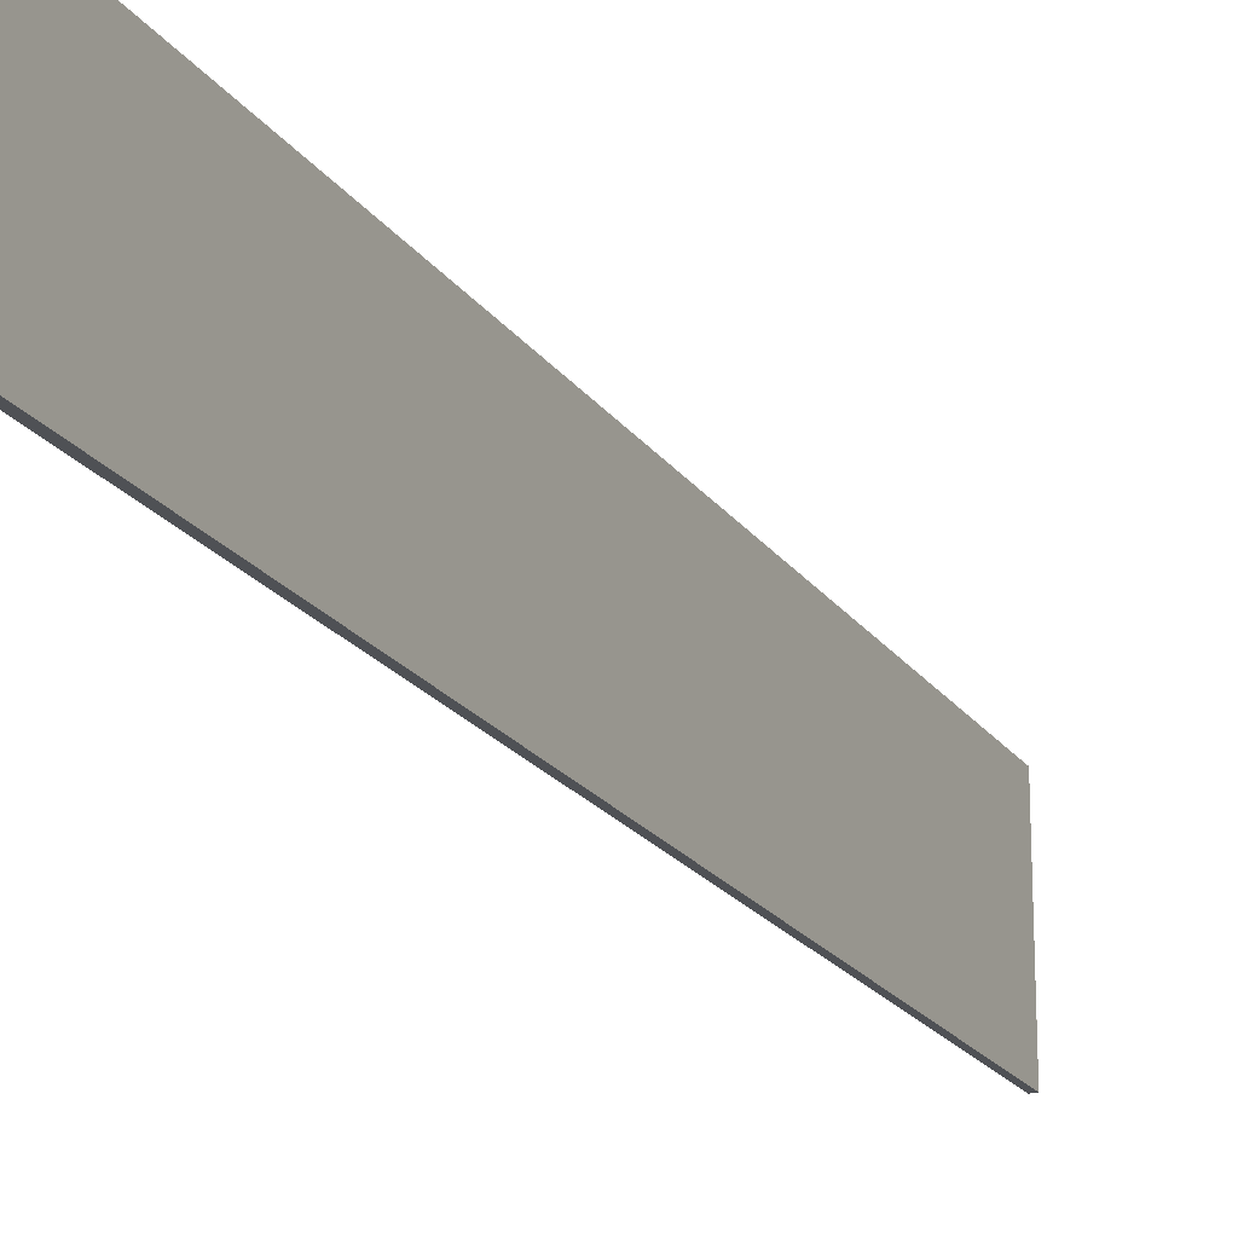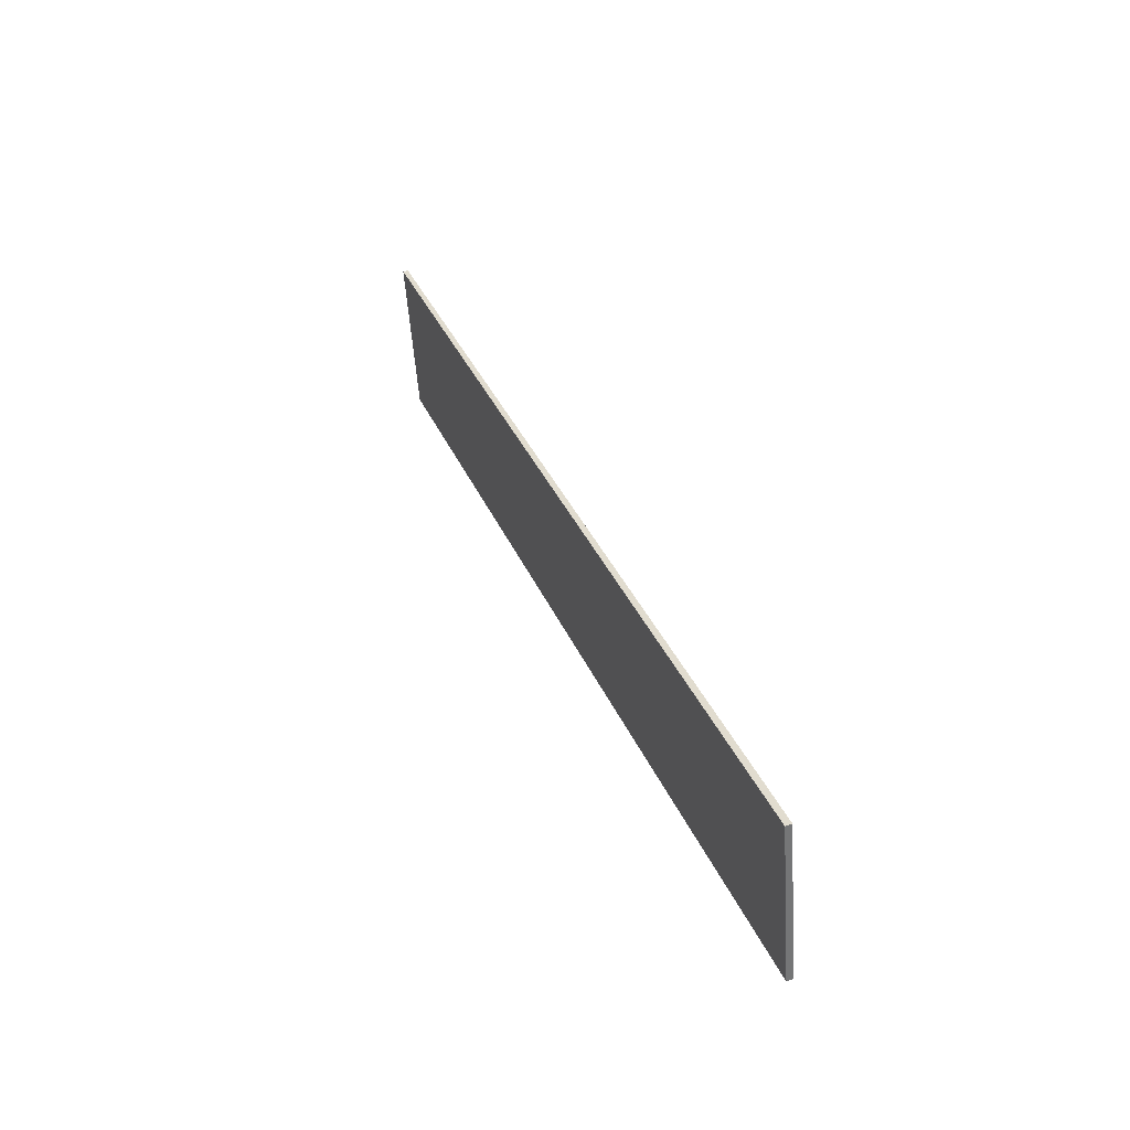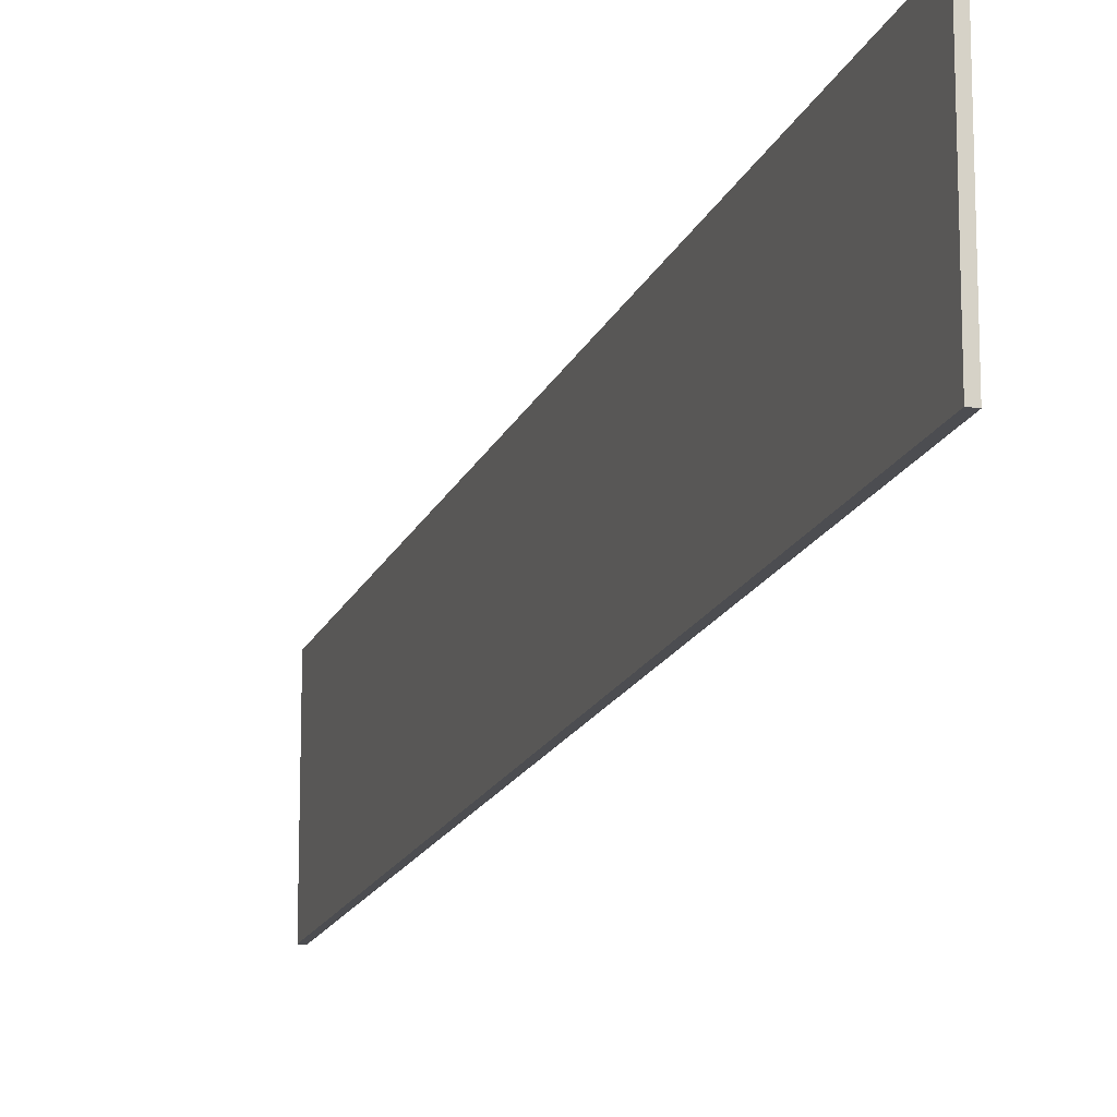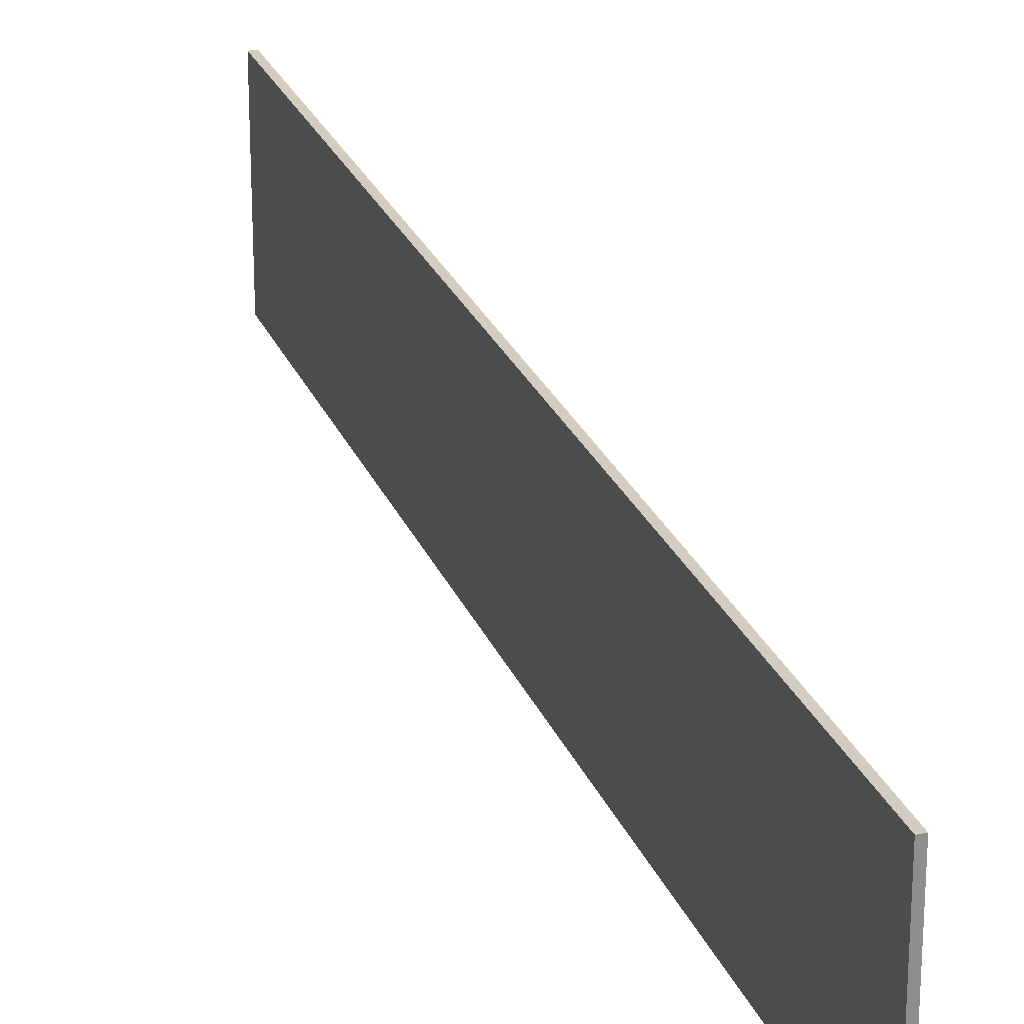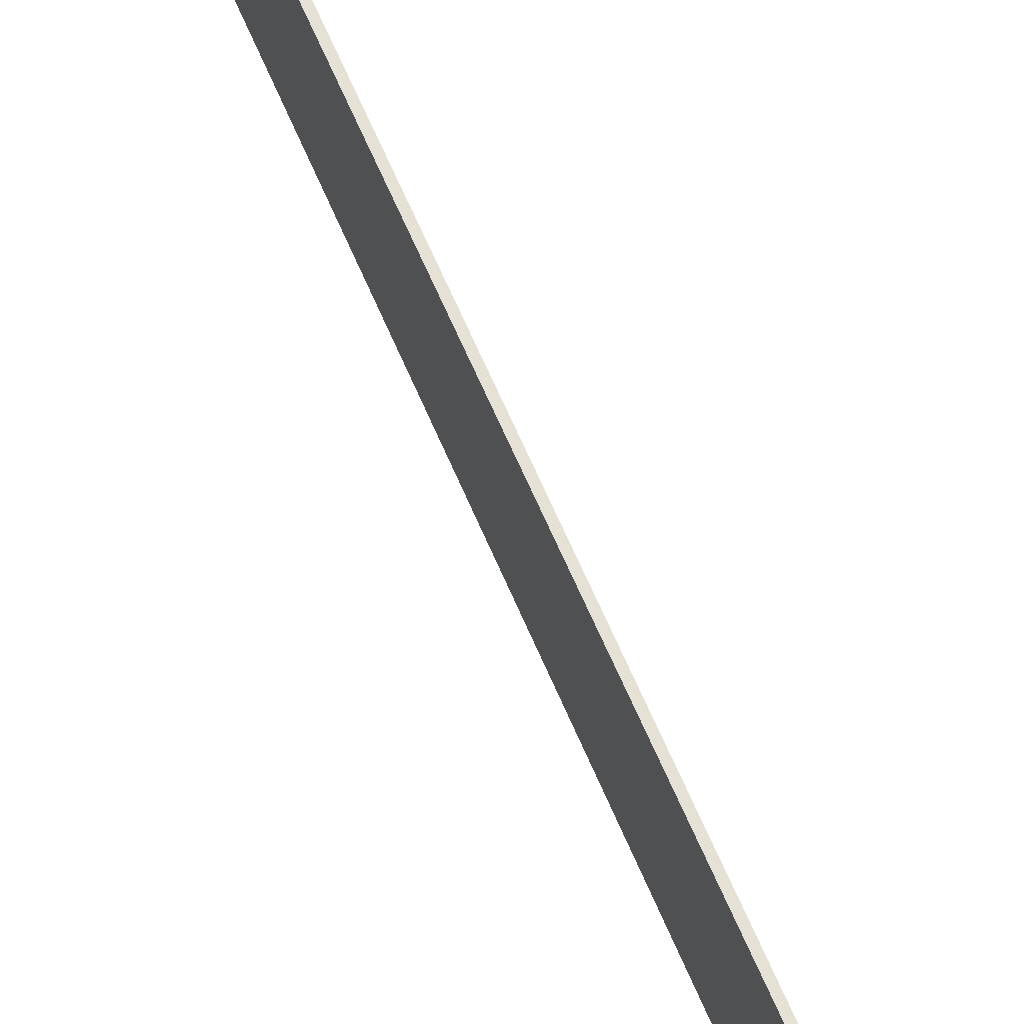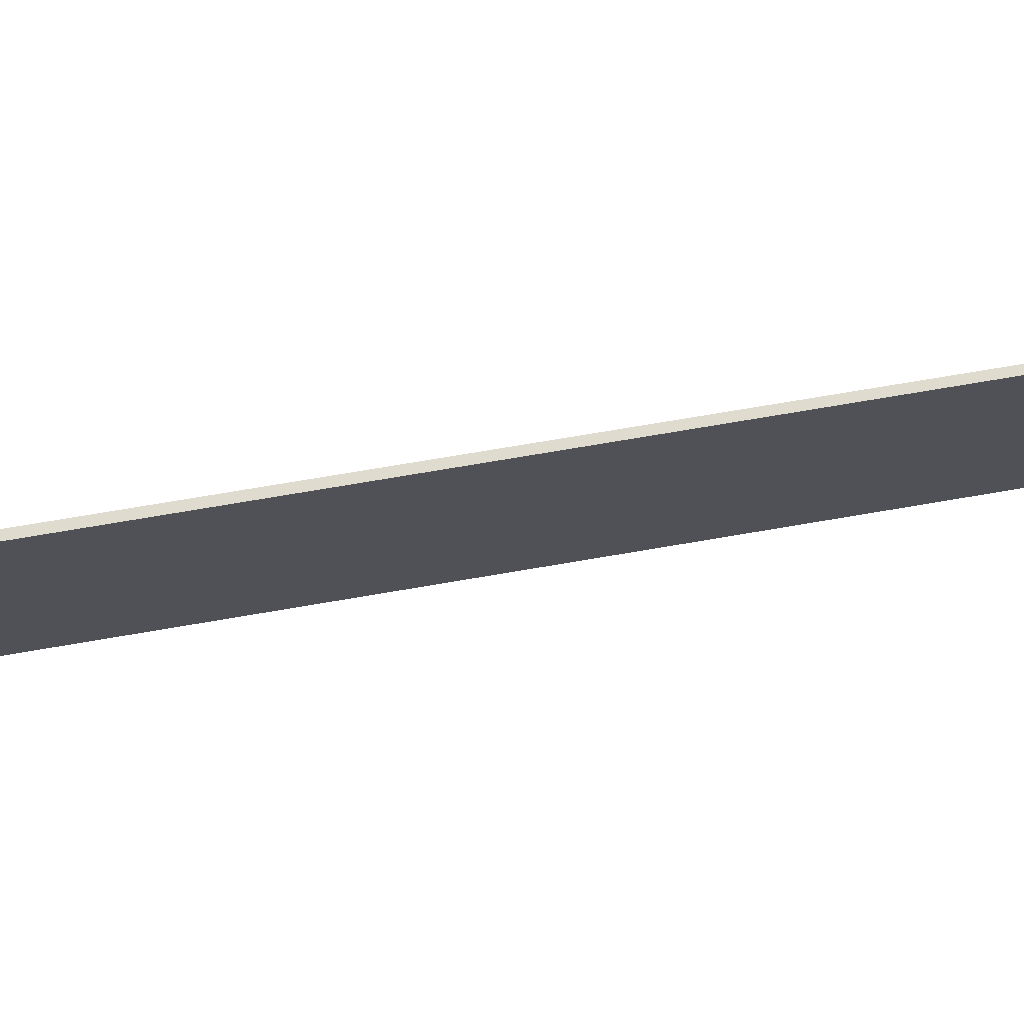
<metadata>
{"format":"obj","ext":"obj","renderer":"f3d","projection":"perspective","resolution":1024,"background":"white","views":[{"elev":-19.9,"azim":-135.2,"up":"+Y"},{"elev":-54.1,"azim":-176.0,"up":"+Z"},{"elev":-16.2,"azim":-176.1,"up":"+Y"},{"elev":24.8,"azim":2.4,"up":"+Y"},{"elev":64.6,"azim":-2.5,"up":"+Y"},{"elev":70.5,"azim":-79.3,"up":"+Y"}]}
</metadata>
<code>
v  0.264 7.53 -0.106
v  15.53 7.53 41.47
v  15.76 7.53 41.39
v  0.033 7.53 0.086
v  0 7.53 4.611e-16
v  0 0 0
v  15.53 -2.539e-15 41.47
v  0.033 -5.266e-18 0.086
v  15.76 -2.535e-15 41.39
v  0.264 6.491e-18 -0.106
g defaultobject
f 1 2 3
f 2 1 4
f 4 1 5
f 6 4 5
f 4 6 2
f 2 6 7
f 7 6 8
f 7 3 2
f 3 7 9
f 9 1 3
f 1 9 10
f 10 5 1
f 5 10 6
f 8 9 7
f 9 8 10
f 10 8 6

</code>
